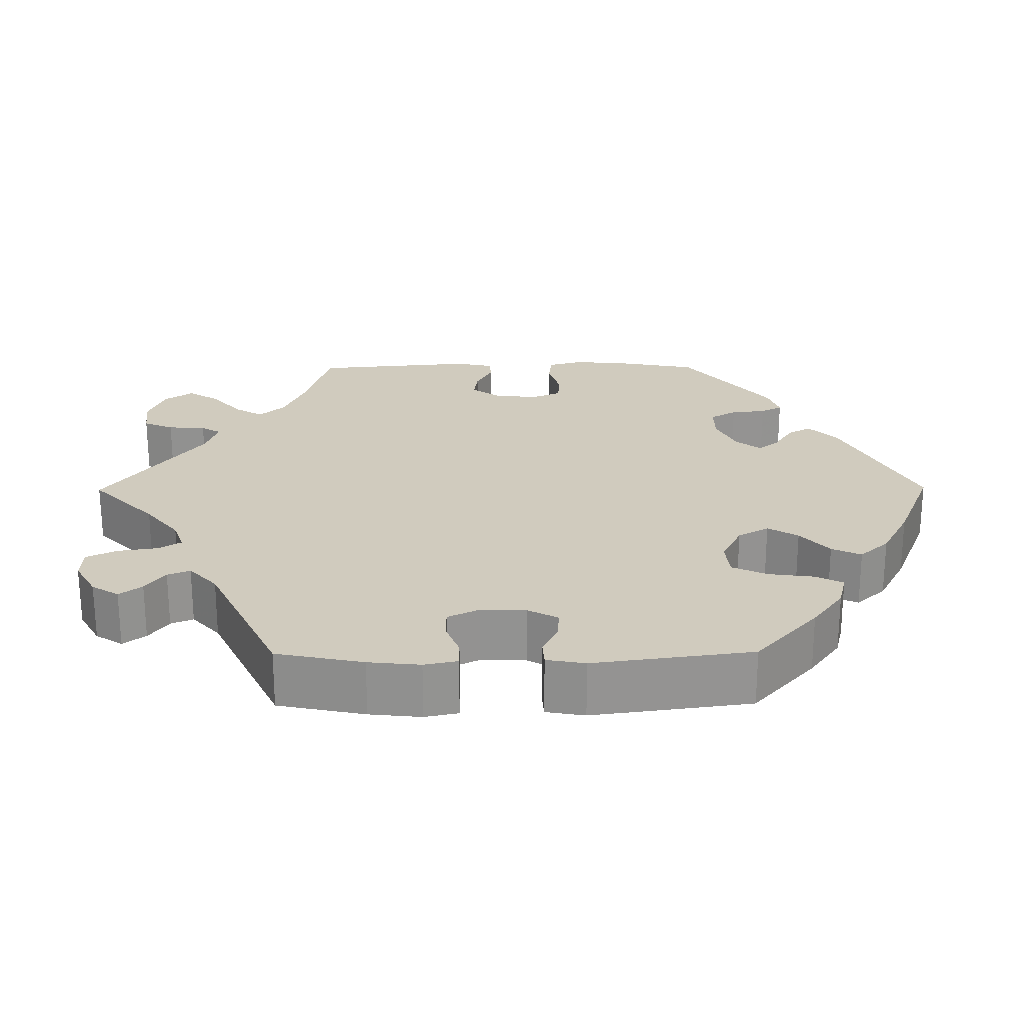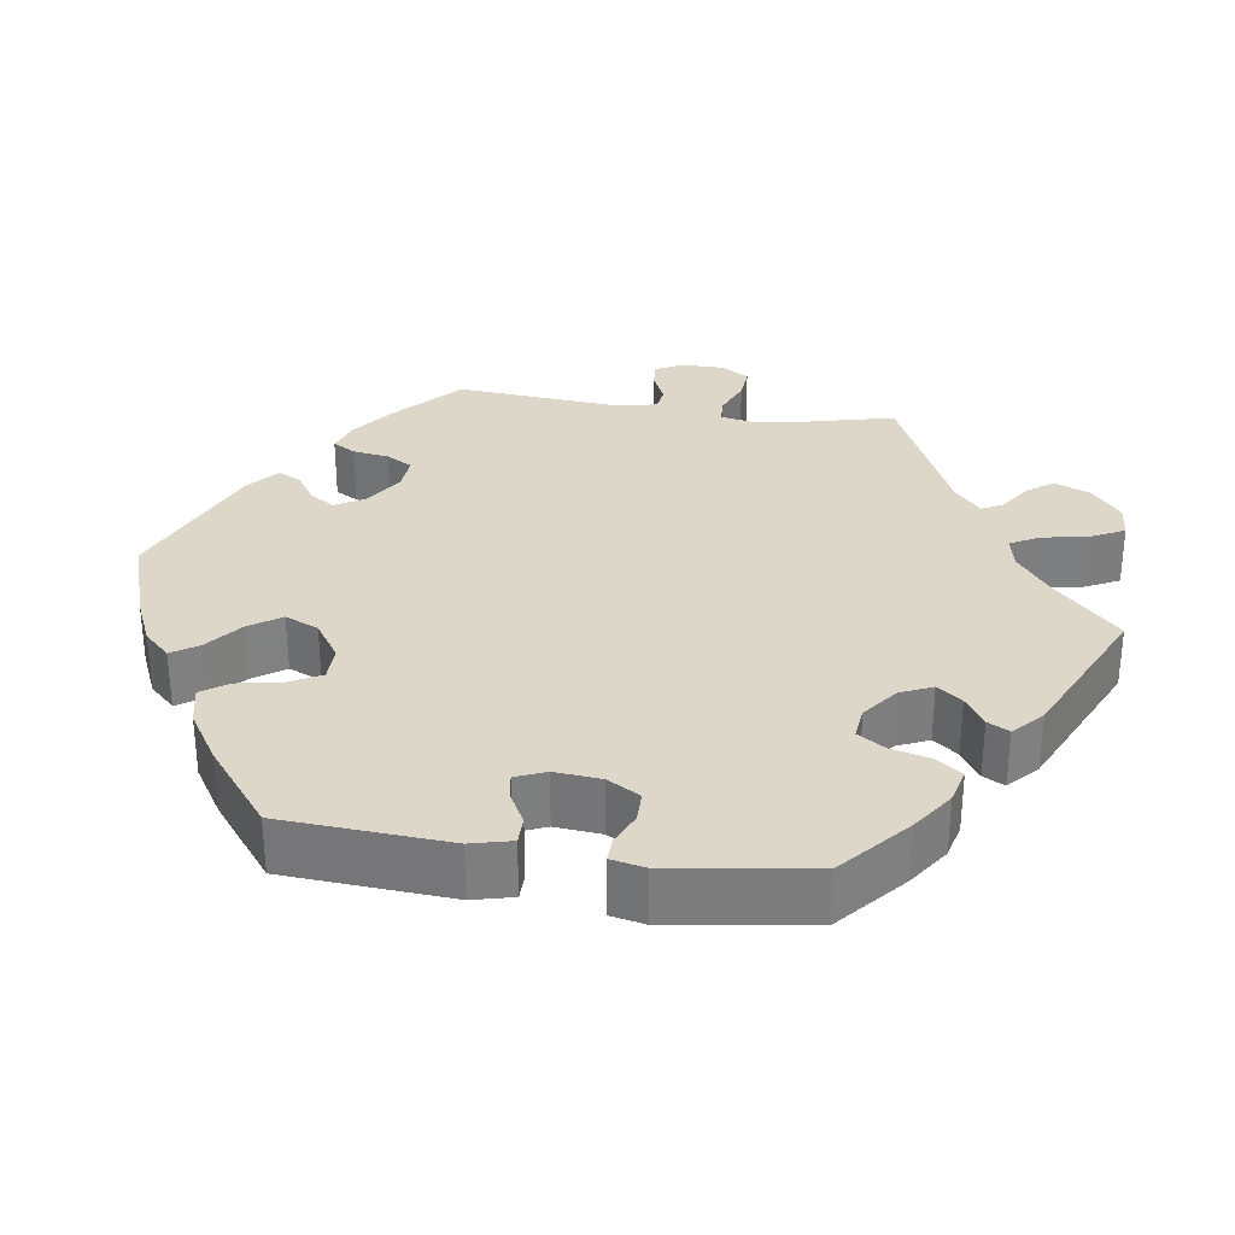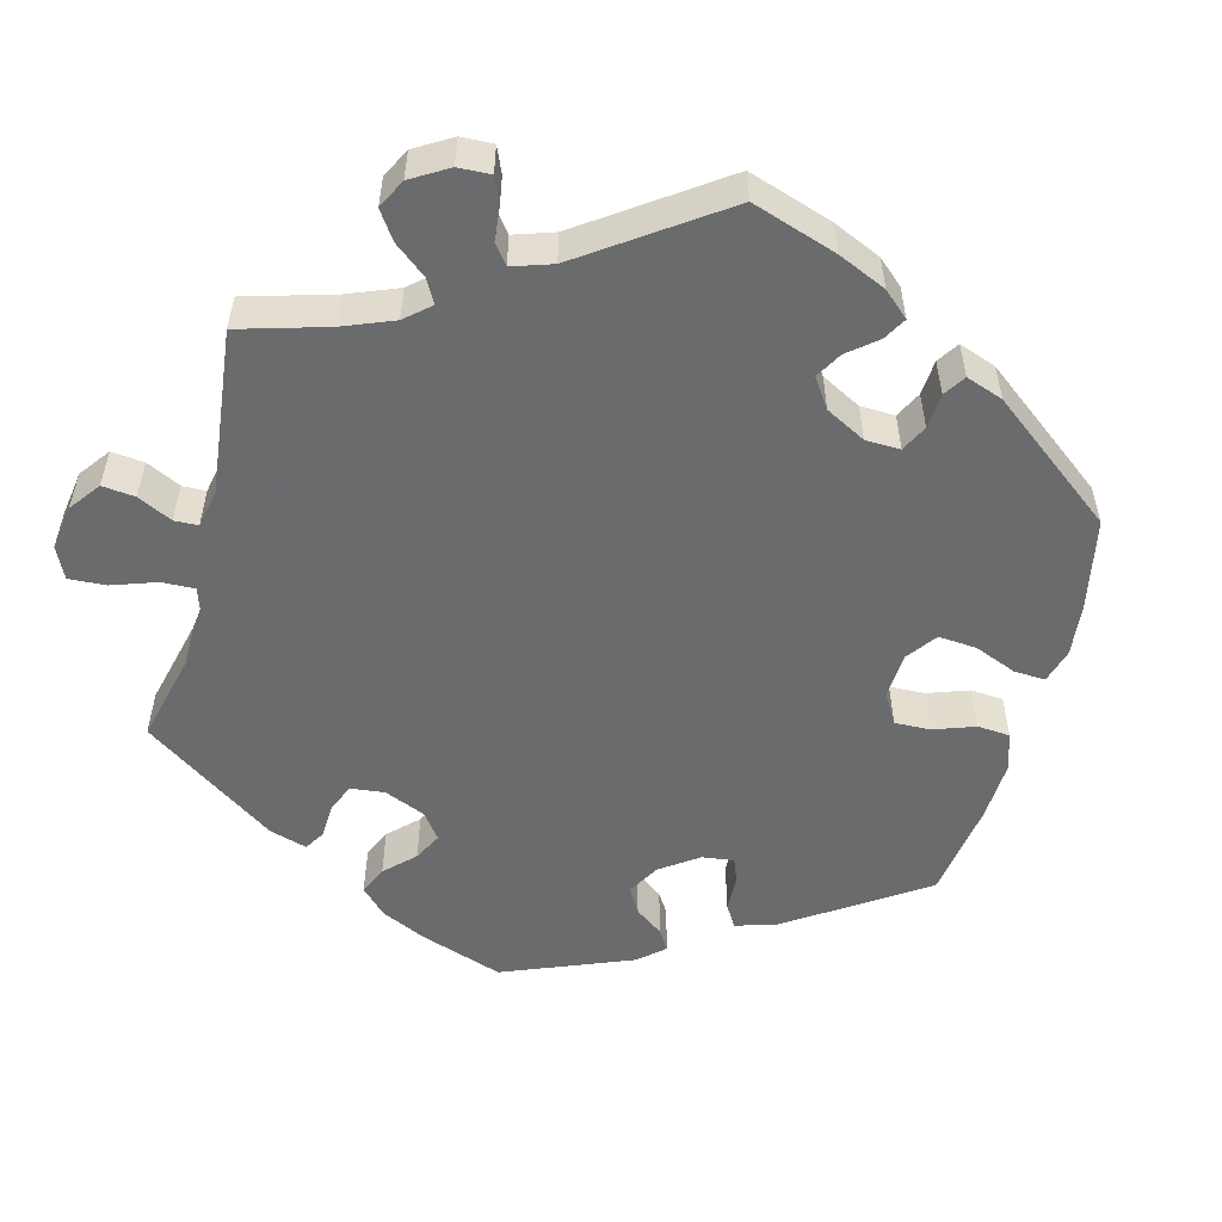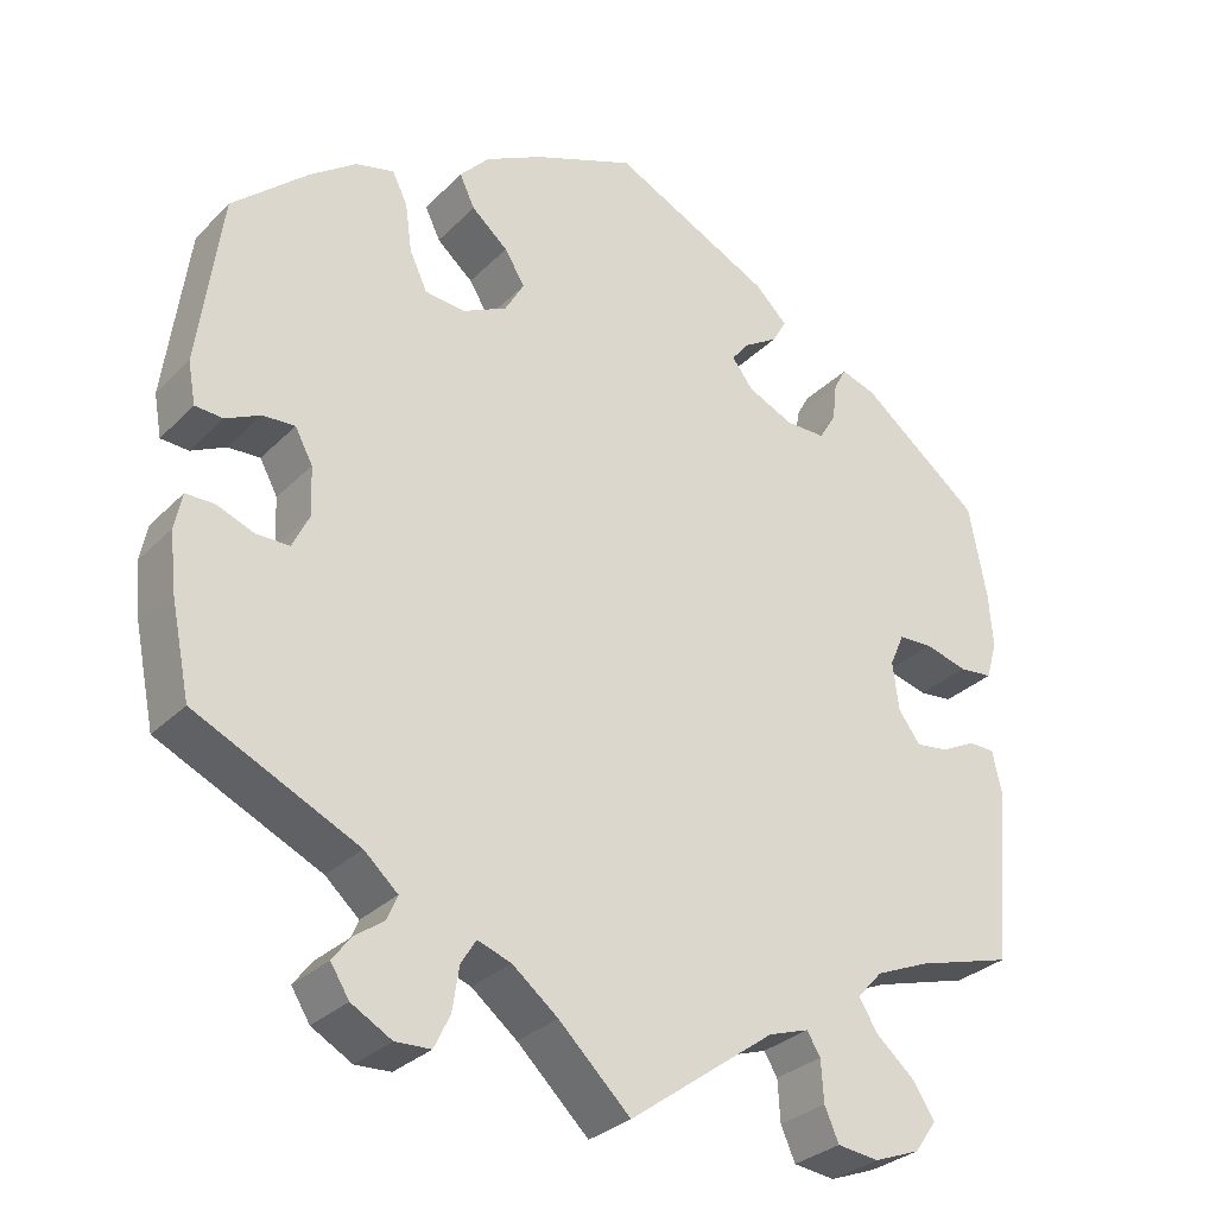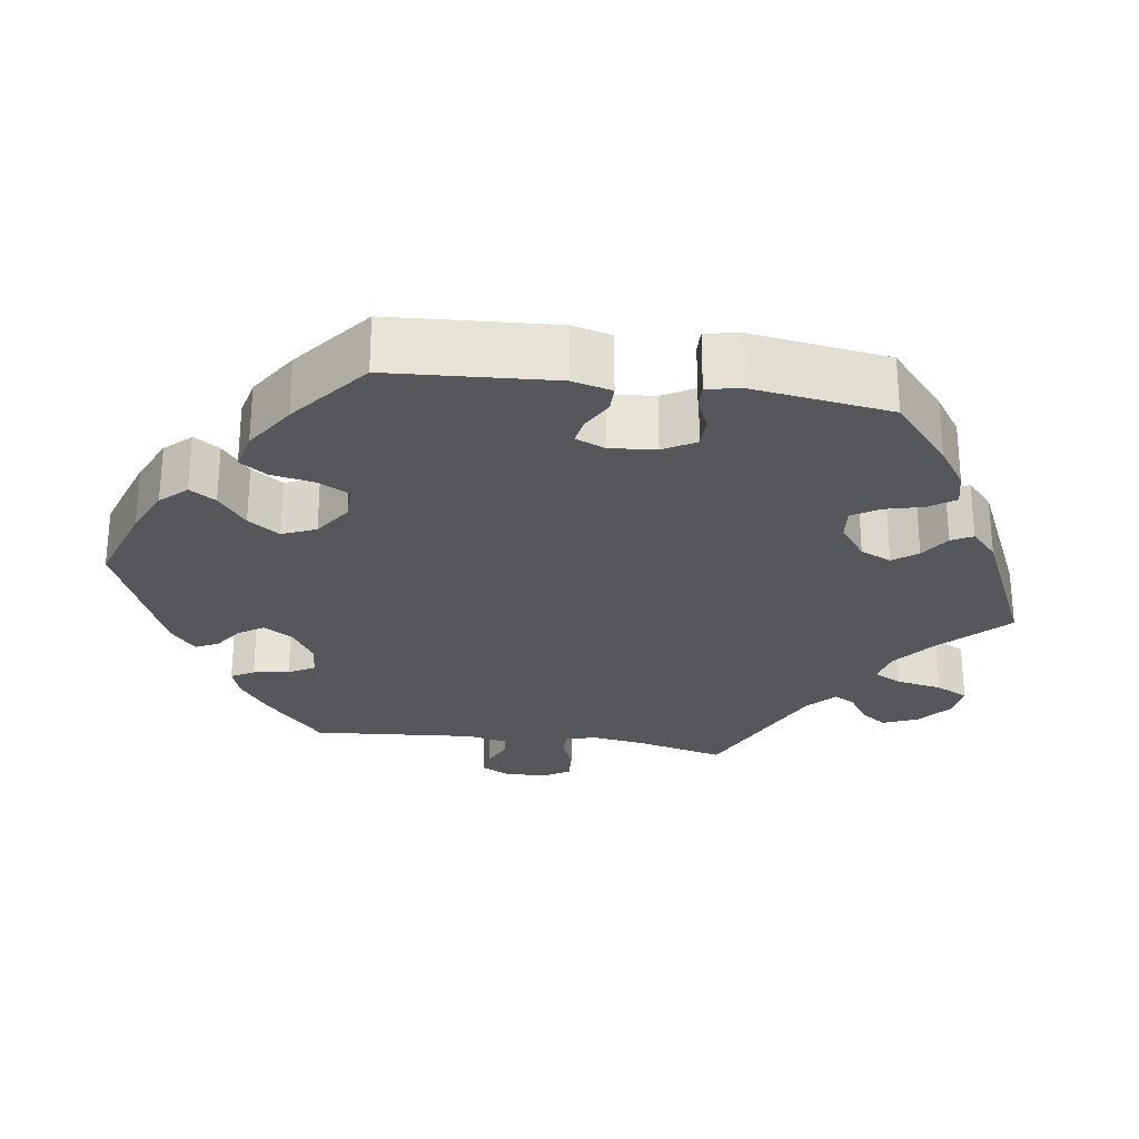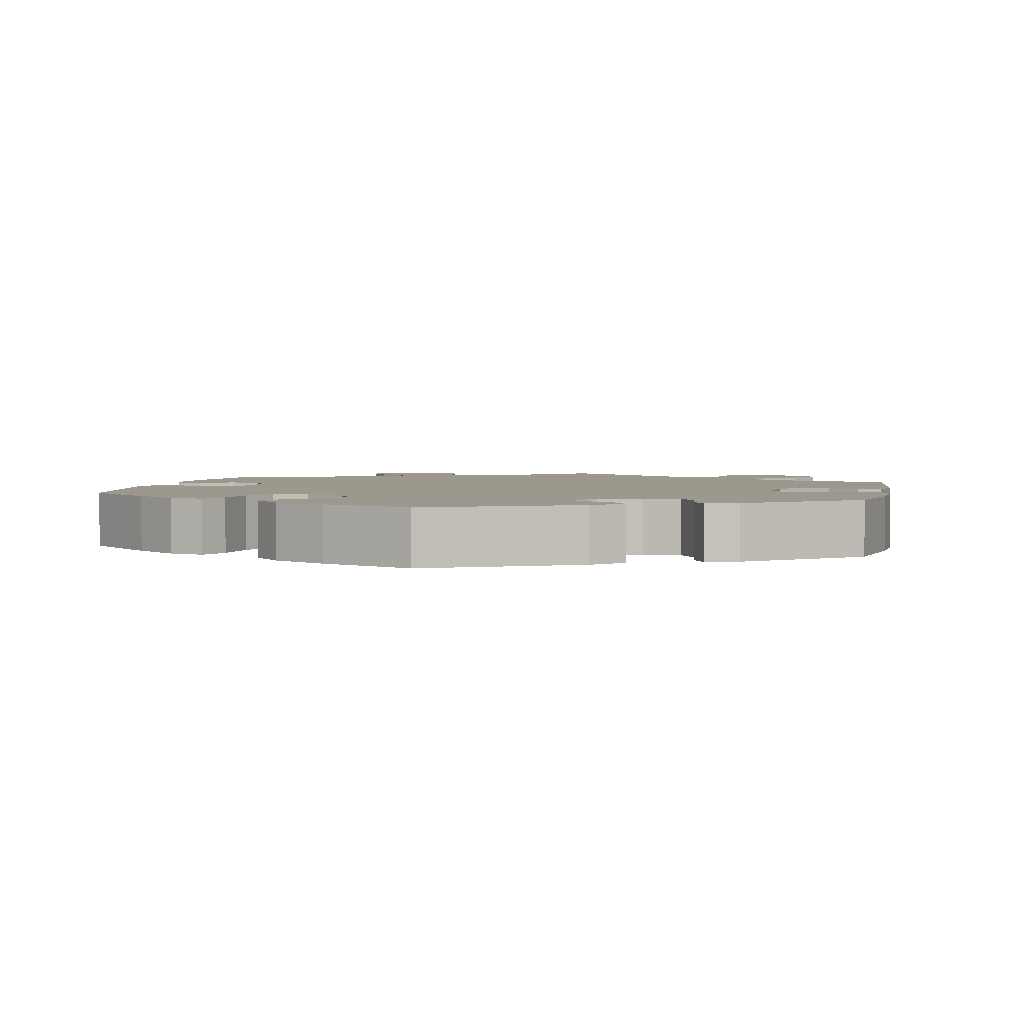
<metadata>
{"format":"obj","ext":"obj","renderer":"f3d","projection":"perspective","resolution":1024,"background":"white","views":[{"elev":23.6,"azim":-90.5,"up":"+Y"},{"elev":30.9,"azim":38.6,"up":"+Y"},{"elev":-53.2,"azim":-134.6,"up":"+Y"},{"elev":-30.3,"azim":-35.6,"up":"+Z"},{"elev":-26.5,"azim":21.6,"up":"+Y"},{"elev":3.0,"azim":11.6,"up":"+Y"}]}
</metadata>
<code>
v 0.189 0.07 0.484
v 0.227 0.07 0.447
v 0.21 0.07 0.417
v 0.17 0.07 0.392
v 0.149 0.07 0.366
v 0.174 0.07 0.333
v 0.228 0.07 0.308
v 0.276 0.07 0.308
v 0.296 0.07 0.342
v 0.301 0.07 0.387
v 0.316 0.07 0.415
v 0.358 0.07 0.401
v 0.5 0.07 0.289
v 0.521 0.07 0.178
v 0.526 0.07 0.113
v 0.513 0.07 0.068
v 0.473 0.07 0.064
v 0.423 0.07 0.078
v 0.382 0.07 0.076
v 0.365 0.07 0.037
v 0.372 0.07 -0.02
v 0.398 0.07 -0.056
v 0.437 0.07 -0.051
v 0.478 0.07 -0.03
v 0.509 0.07 -0.031
v 0.52 0.07 -0.081
v 0.501 0.07 -0.289
v 0.387 0.07 -0.322
v 0.323 0.07 -0.349
v 0.293 0.07 -0.382
v 0.315 0.07 -0.418
v 0.361 0.07 -0.458
v 0.387 0.07 -0.498
v 0.361 0.07 -0.535
v 0.306 0.07 -0.556
v 0.257 0.07 -0.55
v 0.24 0.07 -0.511
v 0.237 0.07 -0.462
v 0.221 0.07 -0.436
v 0.173 0.07 -0.452
v 0 0.07 -0.578
v -0.085 0.07 -0.496
v -0.139 0.07 -0.453
v -0.179 0.07 -0.439
v -0.197 0.07 -0.468
v -0.205 0.07 -0.52
v -0.224 0.07 -0.559
v -0.266 0.07 -0.561
v -0.314 0.07 -0.534
v -0.336 0.07 -0.499
v -0.314 0.07 -0.47
v -0.279 0.07 -0.445
v -0.267 0.07 -0.416
v -0.307 0.07 -0.38
v -0.5 0.07 -0.289
v -0.523 0.07 -0.177
v -0.53 0.07 -0.11
v -0.521 0.07 -0.067
v -0.487 0.07 -0.067
v -0.443 0.07 -0.084
v -0.404 0.07 -0.084
v -0.384 0.07 -0.043
v -0.386 0.07 0.015
v -0.407 0.07 0.054
v -0.445 0.07 0.052
v -0.486 0.07 0.032
v -0.519 0.07 0.034
v -0.528 0.07 0.084
v -0.5 0.07 0.289
v -0.41 0.07 0.369
v -0.355 0.07 0.409
v -0.31 0.07 0.42
v -0.292 0.07 0.384
v -0.284 0.07 0.326
v -0.263 0.07 0.281
v -0.216 0.07 0.276
v -0.163 0.07 0.302
v -0.14 0.07 0.342
v -0.164 0.07 0.381
v -0.207 0.07 0.418
v -0.225 0.07 0.456
v -0.19 0.07 0.494
v -0.121 0.07 0.53
v -0.001 0.07 0.578
v 0.189 0 0.484
v 0.227 0 0.447
v 0.21 0 0.417
v 0.17 0 0.392
v 0.149 0 0.366
v 0.174 0 0.333
v 0.228 0 0.308
v 0.276 0 0.308
v 0.296 0 0.342
v 0.301 0 0.387
v 0.316 0 0.415
v 0.358 0 0.401
v 0.5 0 0.289
v 0.521 0 0.178
v 0.526 0 0.113
v 0.513 0 0.068
v 0.473 0 0.064
v 0.423 0 0.078
v 0.382 0 0.076
v 0.365 0 0.037
v 0.372 0 -0.02
v 0.398 0 -0.056
v 0.437 0 -0.051
v 0.478 0 -0.03
v 0.509 0 -0.031
v 0.52 0 -0.081
v 0.501 0 -0.289
v 0.387 0 -0.322
v 0.323 0 -0.349
v 0.293 0 -0.382
v 0.315 0 -0.418
v 0.361 0 -0.458
v 0.387 0 -0.498
v 0.361 0 -0.535
v 0.306 0 -0.556
v 0.257 0 -0.55
v 0.24 0 -0.511
v 0.237 0 -0.462
v 0.221 0 -0.436
v 0.173 0 -0.452
v 0 0 -0.578
v -0.085 0 -0.496
v -0.139 0 -0.453
v -0.179 0 -0.439
v -0.197 0 -0.468
v -0.205 0 -0.52
v -0.224 0 -0.559
v -0.266 0 -0.561
v -0.314 0 -0.534
v -0.336 0 -0.499
v -0.314 0 -0.47
v -0.279 0 -0.445
v -0.267 0 -0.416
v -0.307 0 -0.38
v -0.5 0 -0.289
v -0.523 0 -0.177
v -0.53 0 -0.11
v -0.521 0 -0.067
v -0.487 0 -0.067
v -0.443 0 -0.084
v -0.404 0 -0.084
v -0.384 0 -0.043
v -0.386 0 0.015
v -0.407 0 0.054
v -0.445 0 0.052
v -0.486 0 0.032
v -0.519 0 0.034
v -0.528 0 0.084
v -0.5 0 0.289
v -0.41 0 0.369
v -0.355 0 0.409
v -0.31 0 0.42
v -0.292 0 0.384
v -0.284 0 0.326
v -0.263 0 0.281
v -0.216 0 0.276
v -0.163 0 0.302
v -0.14 0 0.342
v -0.164 0 0.381
v -0.207 0 0.418
v -0.225 0 0.456
v -0.19 0 0.494
v -0.121 0 0.53
v -0.001 0 0.578
f 79 80 81 82
f 78 79 82 83
f 71 72 73 74
f 71 74 75
f 70 71 75
f 69 70 75
f 68 69 75 76
f 65 66 67 68
f 64 65 68 76
f 57 58 59 60
f 57 60 61
f 54 55 56 57
f 53 54 57 61
f 49 50 51 52
f 49 52 53
f 48 49 53
f 45 46 47 48
f 44 45 48 53
f 40 41 42
f 39 40 42 43
f 35 36 37 38
f 35 38 39
f 34 35 39
f 31 32 33 34
f 30 31 34 39
f 29 30 39 43
f 25 26 27 28
f 23 24 25 28
f 22 23 28 29
f 21 22 29 43
f 15 16 17 18
f 15 18 19
f 14 15 19
f 13 14 19
f 12 13 19
f 9 10 11 12
f 8 9 12 19
f 7 8 19 20
f 1 2 3 4
f 1 4 5
f 78 83 84 1
f 63 64 76 77
f 62 63 77
f 53 61 62 77
f 44 53 77 78
f 6 7 20 21
f 5 6 21 43
f 43 44 78
f 1 5 43 78
f 166 165 164 163
f 167 166 163 162
f 158 157 156 155
f 159 158 155
f 159 155 154
f 159 154 153
f 160 159 153 152
f 152 151 150 149
f 160 152 149 148
f 144 143 142 141
f 145 144 141
f 141 140 139 138
f 145 141 138 137
f 136 135 134 133
f 137 136 133
f 137 133 132
f 132 131 130 129
f 137 132 129 128
f 126 125 124
f 127 126 124 123
f 122 121 120 119
f 123 122 119
f 123 119 118
f 118 117 116 115
f 123 118 115 114
f 127 123 114 113
f 112 111 110 109
f 112 109 108 107
f 113 112 107 106
f 127 113 106 105
f 102 101 100 99
f 103 102 99
f 103 99 98
f 103 98 97
f 103 97 96
f 96 95 94 93
f 103 96 93 92
f 104 103 92 91
f 88 87 86 85
f 89 88 85
f 85 168 167 162
f 161 160 148 147
f 161 147 146
f 161 146 145 137
f 162 161 137 128
f 105 104 91 90
f 127 105 90 89
f 162 128 127
f 162 127 89 85
f 1 85 86 2
f 2 86 87 3
f 3 87 88 4
f 4 88 89 5
f 5 89 90 6
f 6 90 91 7
f 7 91 92 8
f 8 92 93 9
f 9 93 94 10
f 10 94 95 11
f 11 95 96 12
f 12 96 97 13
f 13 97 98 14
f 14 98 99 15
f 15 99 100 16
f 16 100 101 17
f 17 101 102 18
f 18 102 103 19
f 19 103 104 20
f 20 104 105 21
f 21 105 106 22
f 22 106 107 23
f 23 107 108 24
f 24 108 109 25
f 25 109 110 26
f 26 110 111 27
f 27 111 112 28
f 28 112 113 29
f 29 113 114 30
f 30 114 115 31
f 31 115 116 32
f 32 116 117 33
f 33 117 118 34
f 34 118 119 35
f 35 119 120 36
f 36 120 121 37
f 37 121 122 38
f 38 122 123 39
f 39 123 124 40
f 40 124 125 41
f 41 125 126 42
f 42 126 127 43
f 43 127 128 44
f 44 128 129 45
f 45 129 130 46
f 46 130 131 47
f 47 131 132 48
f 48 132 133 49
f 49 133 134 50
f 50 134 135 51
f 51 135 136 52
f 52 136 137 53
f 53 137 138 54
f 54 138 139 55
f 55 139 140 56
f 56 140 141 57
f 57 141 142 58
f 58 142 143 59
f 59 143 144 60
f 60 144 145 61
f 61 145 146 62
f 62 146 147 63
f 63 147 148 64
f 64 148 149 65
f 65 149 150 66
f 66 150 151 67
f 67 151 152 68
f 68 152 153 69
f 69 153 154 70
f 70 154 155 71
f 71 155 156 72
f 72 156 157 73
f 73 157 158 74
f 74 158 159 75
f 75 159 160 76
f 76 160 161 77
f 77 161 162 78
f 78 162 163 79
f 79 163 164 80
f 80 164 165 81
f 81 165 166 82
f 82 166 167 83
f 83 167 168 84
f 84 168 85 1

</code>
